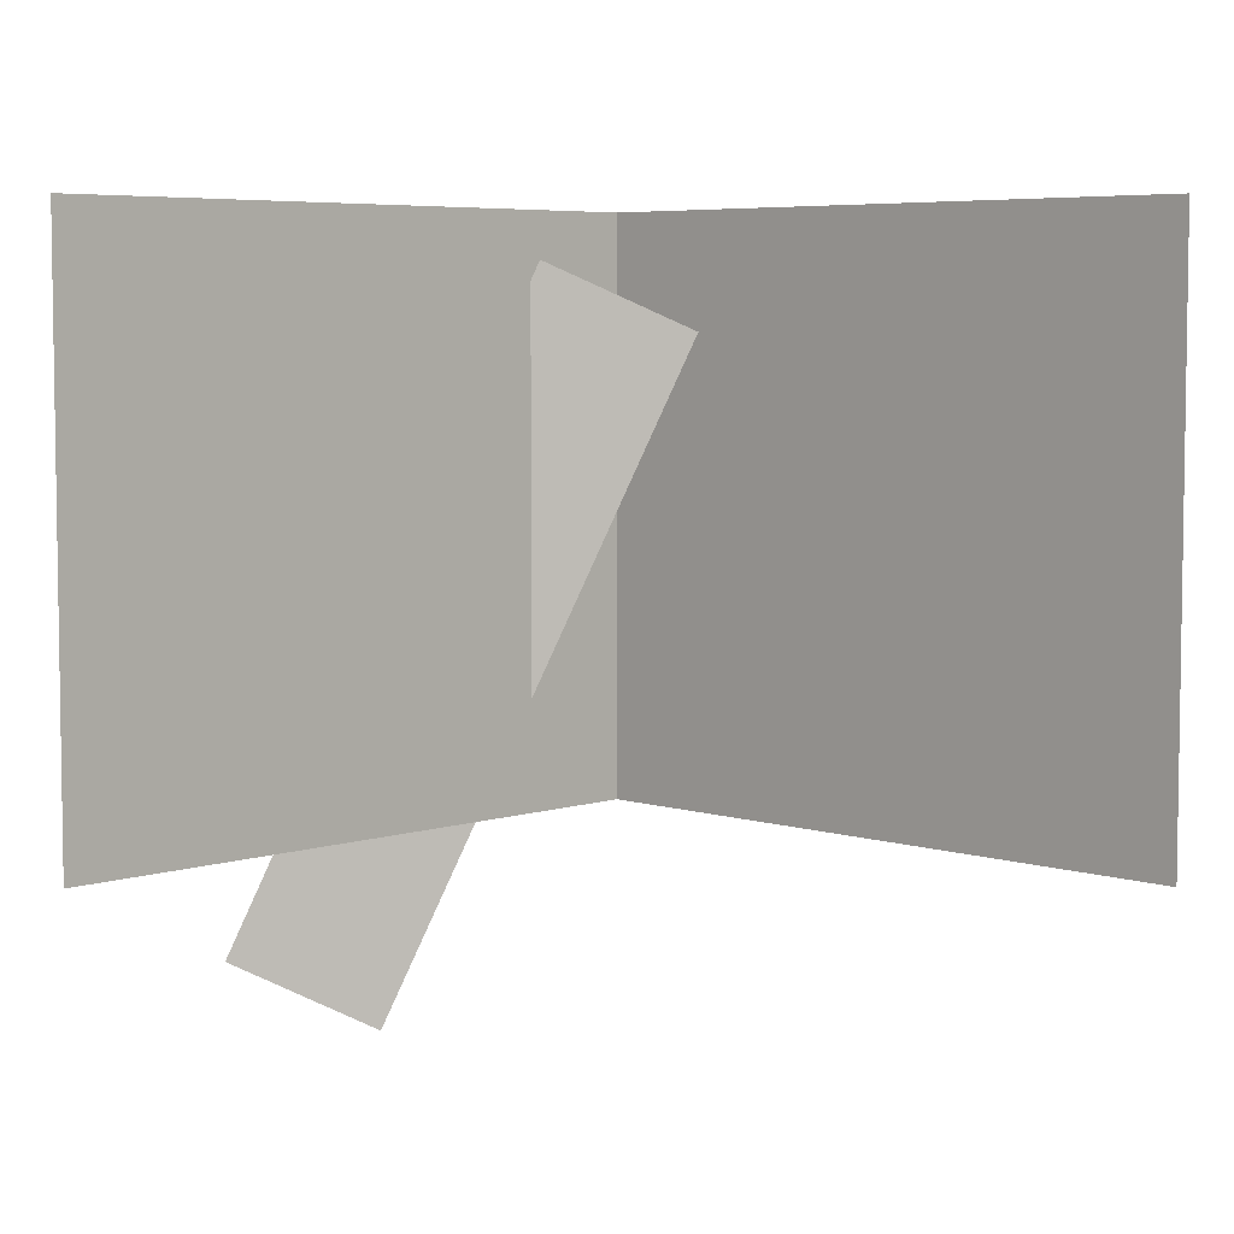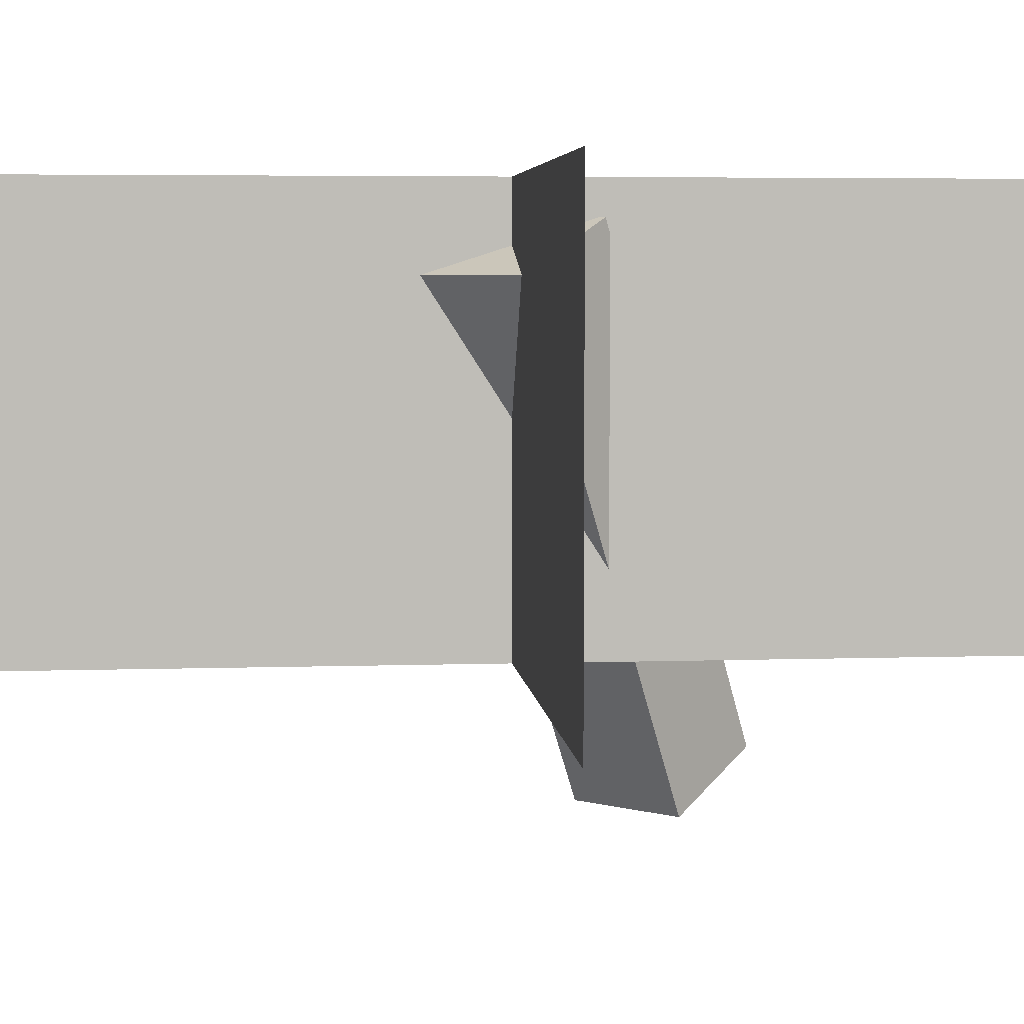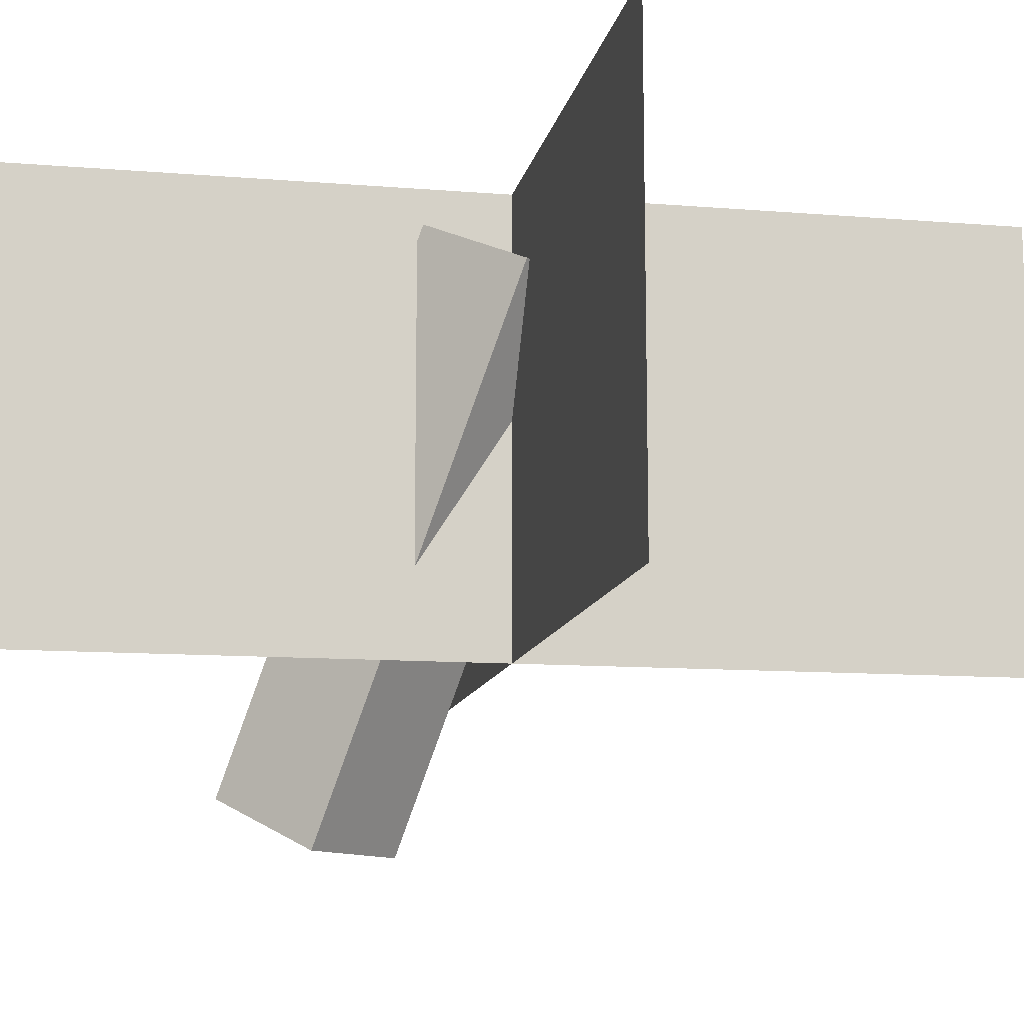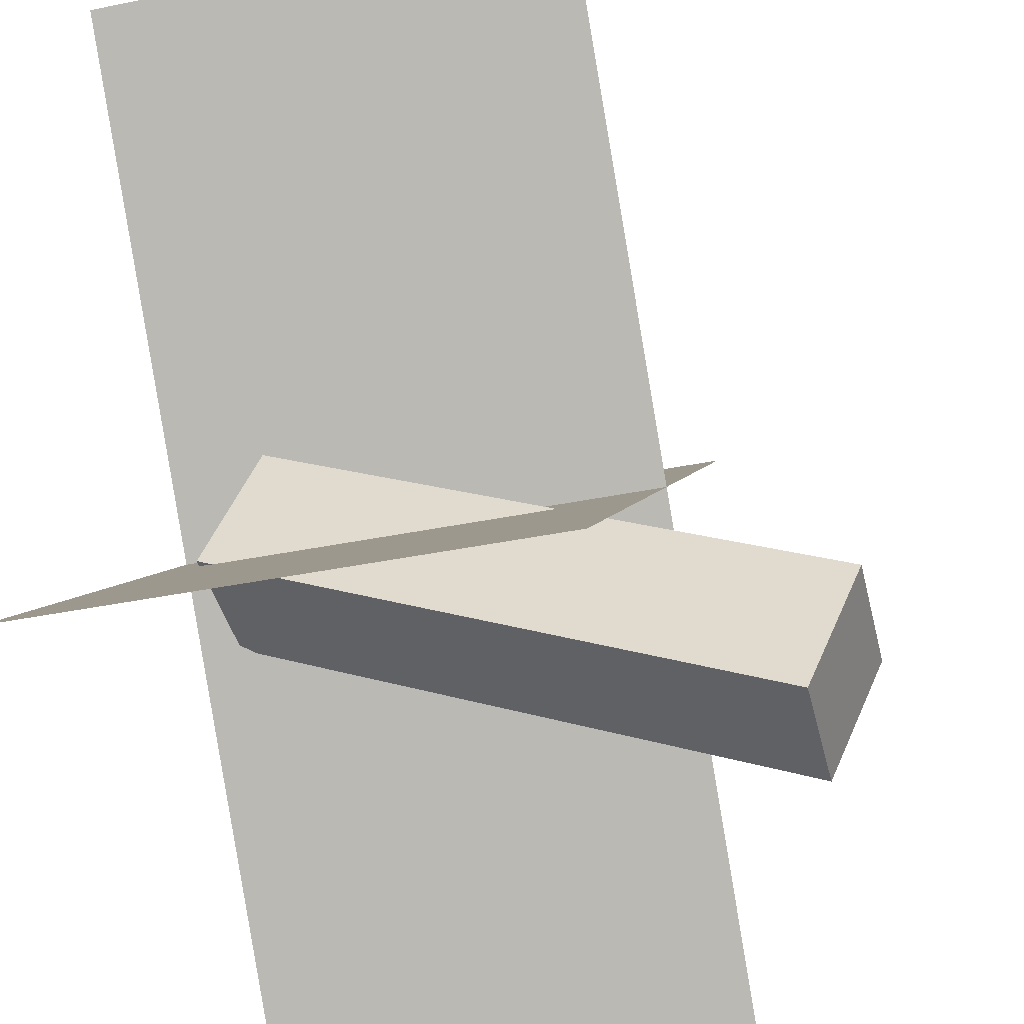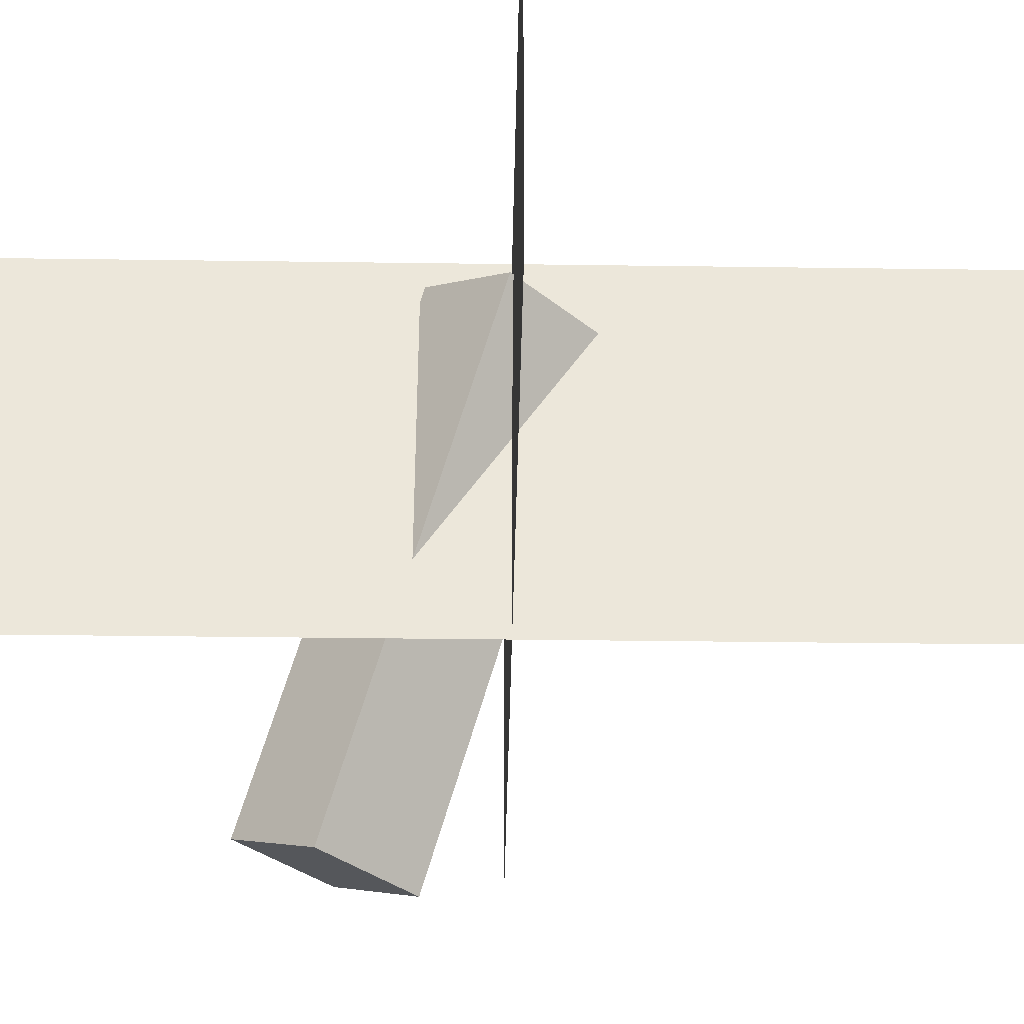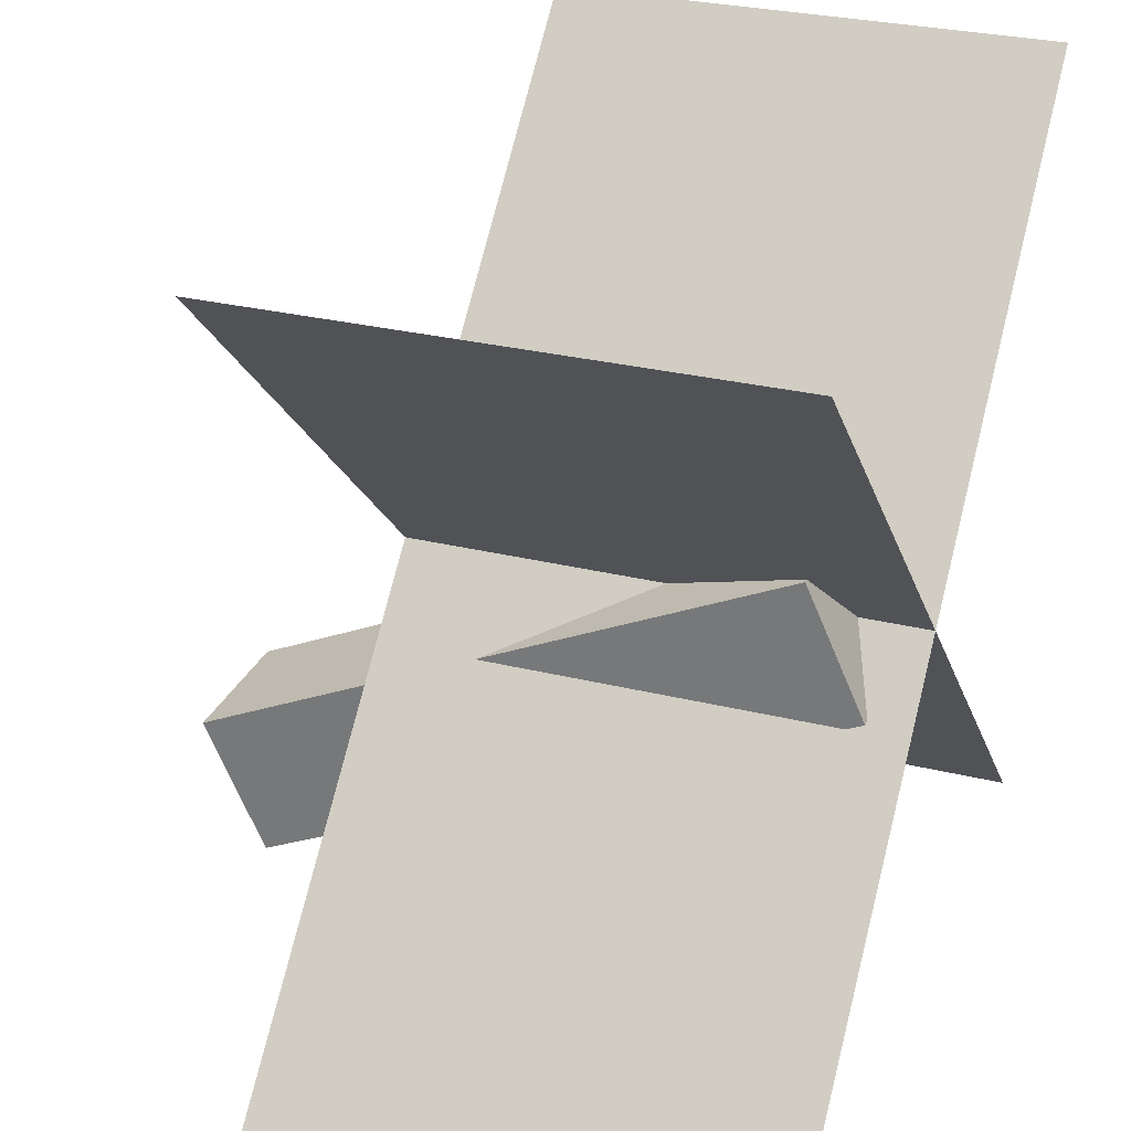
<metadata>
{"format":"obj","ext":"obj","renderer":"f3d","projection":"perspective","resolution":1024,"background":"white","views":[{"elev":5.7,"azim":-90.4,"up":"+Y"},{"elev":5.2,"azim":39.2,"up":"+Y"},{"elev":-11.7,"azim":-56.0,"up":"+Y"},{"elev":-42.0,"azim":-76.4,"up":"+Z"},{"elev":-36.5,"azim":-46.0,"up":"+Y"},{"elev":28.7,"azim":110.2,"up":"+Z"}]}
</metadata>
<code>
o Cube_Cube.001
v -0.06247 -0.04733 0.06815
v -0.06247 -0.5595 -0.1644
v -0.06247 0.004344 -0.04567
v -0.06247 -0.5078 -0.2782
v 0.06253 -0.04733 0.06815
v 0.06253 -0.5595 -0.1644
v 0.06253 0.004344 -0.04567
v 0.06253 -0.5078 -0.2782
v 0.3536 0.04 0.3636
v 0.3536 -0.3975 0.3636
v -0.3535 0.04 -0.3436
v -0.3535 -0.3975 -0.3436
v 0.3536 0.04 -0.3436
v -0.3535 0.04 0.3636
v 0.3536 -0.3975 -0.3436
v -0.3535 -0.3975 0.3636
f 3 1 5 7
f 8 4 2 6
f 3 4 8 7
f 1 3 4 2
f 5 1 2 6
f 7 8 6 5
f 9 10 12 11
f 13 14 16 15

</code>
